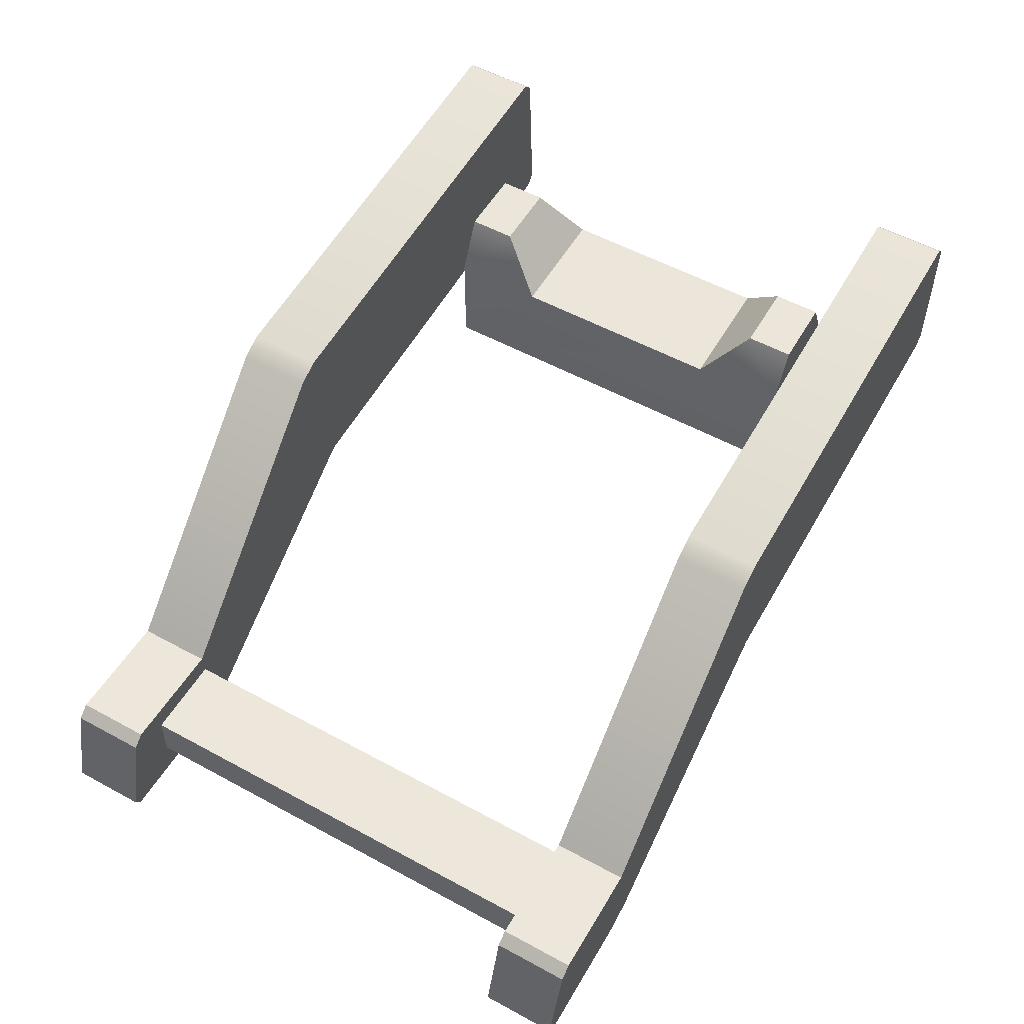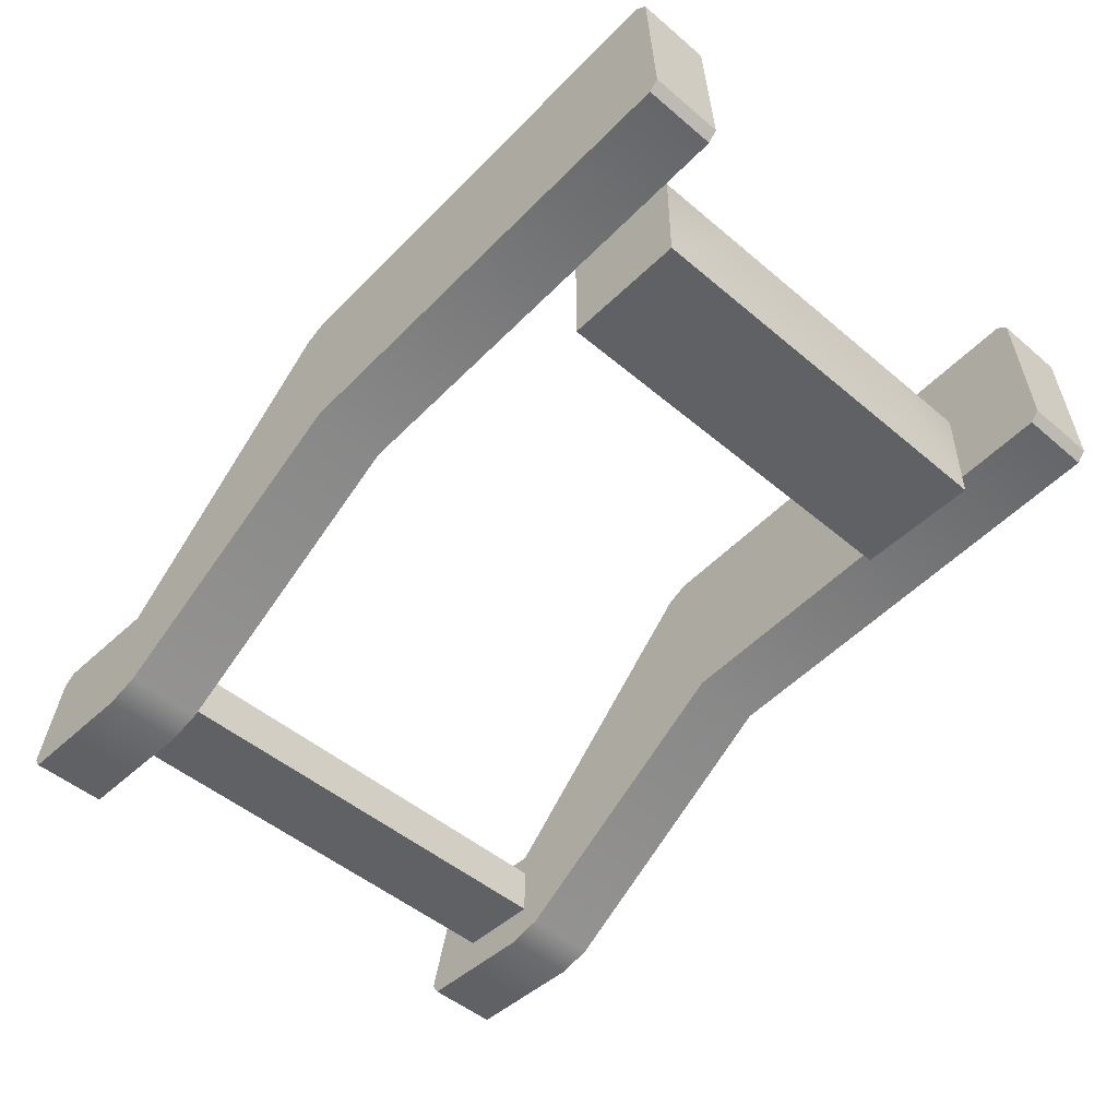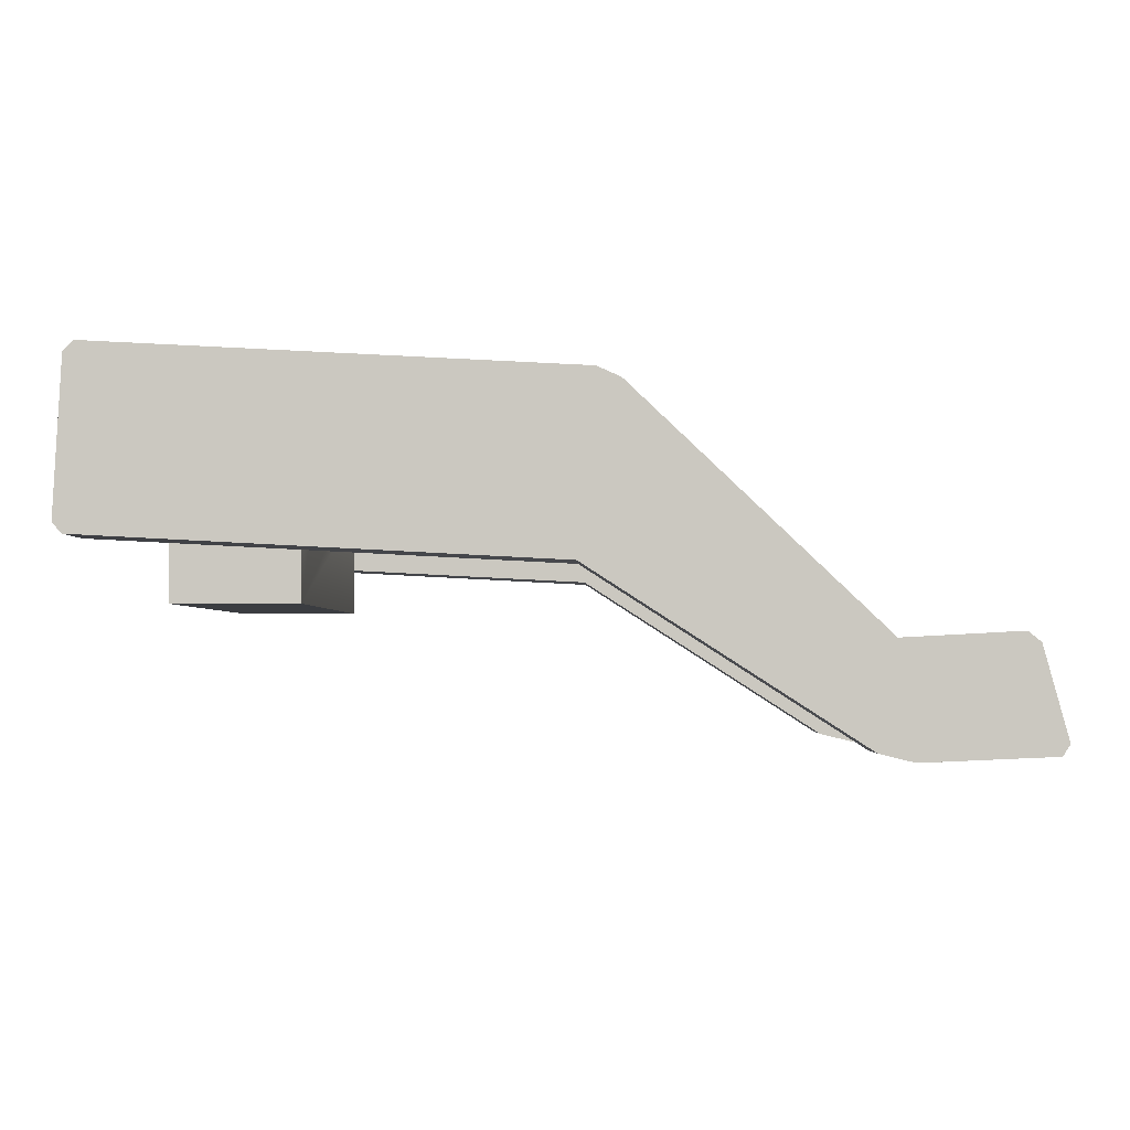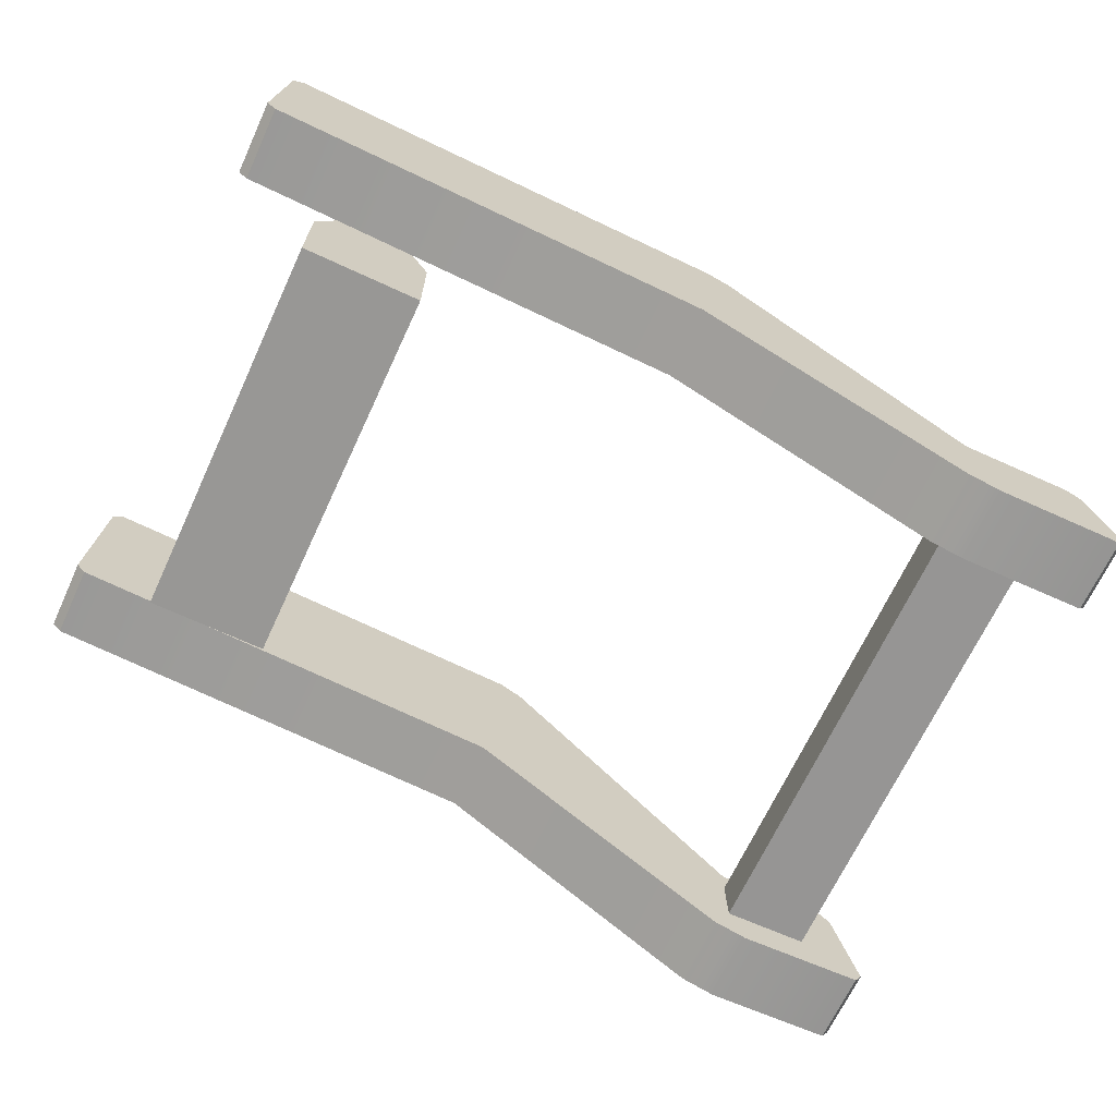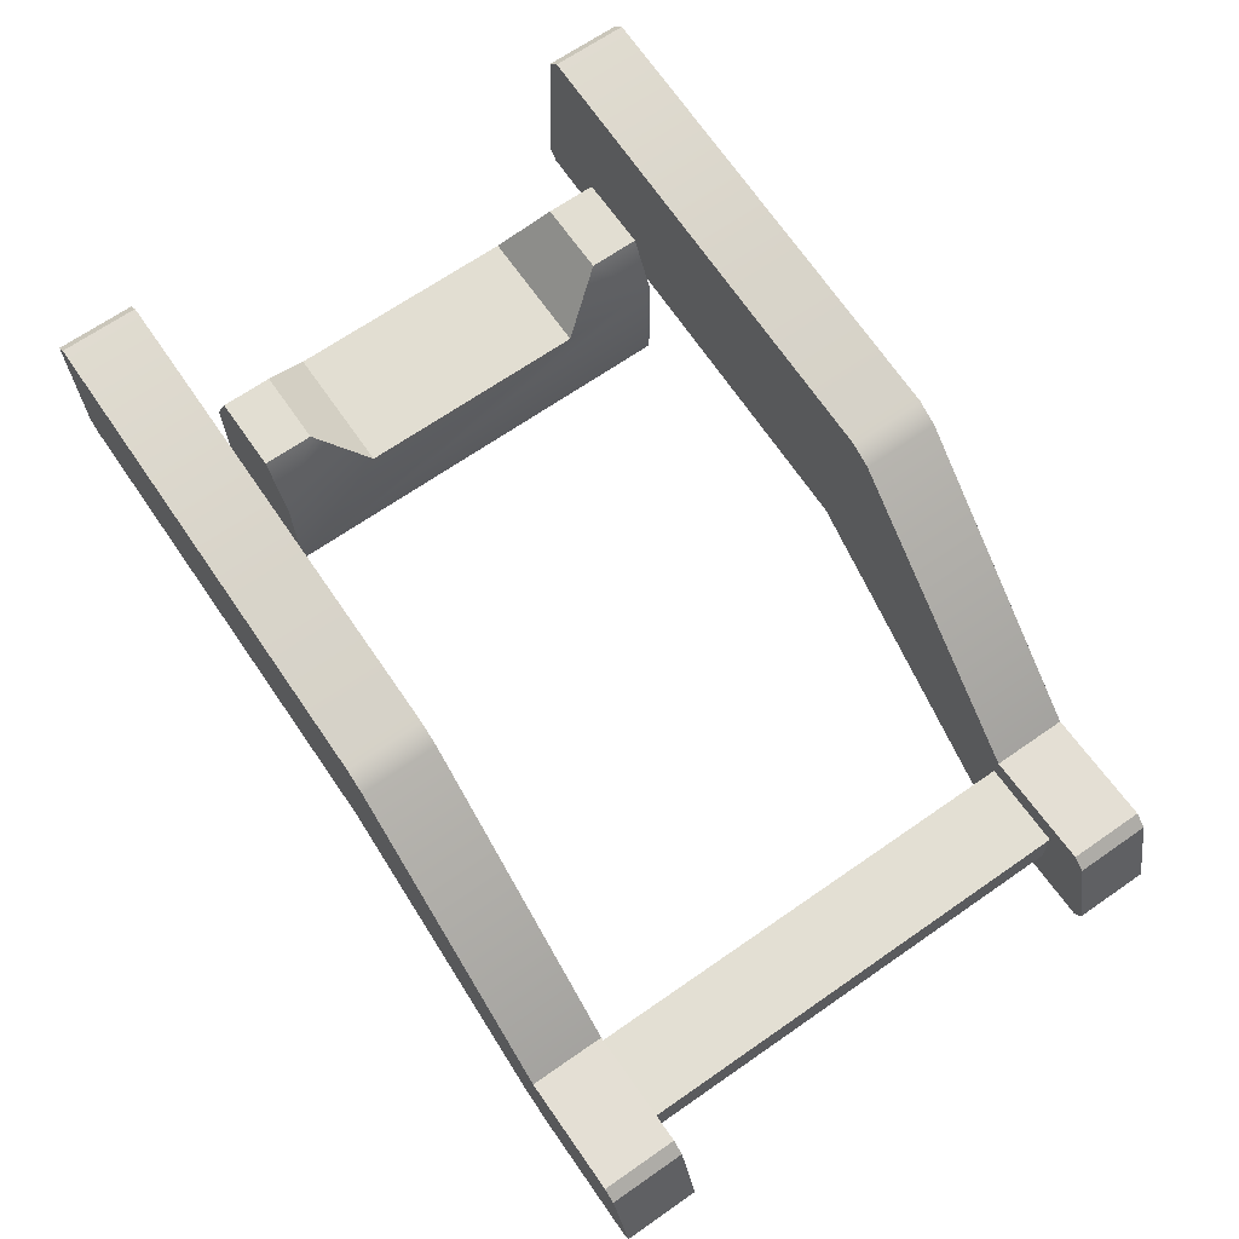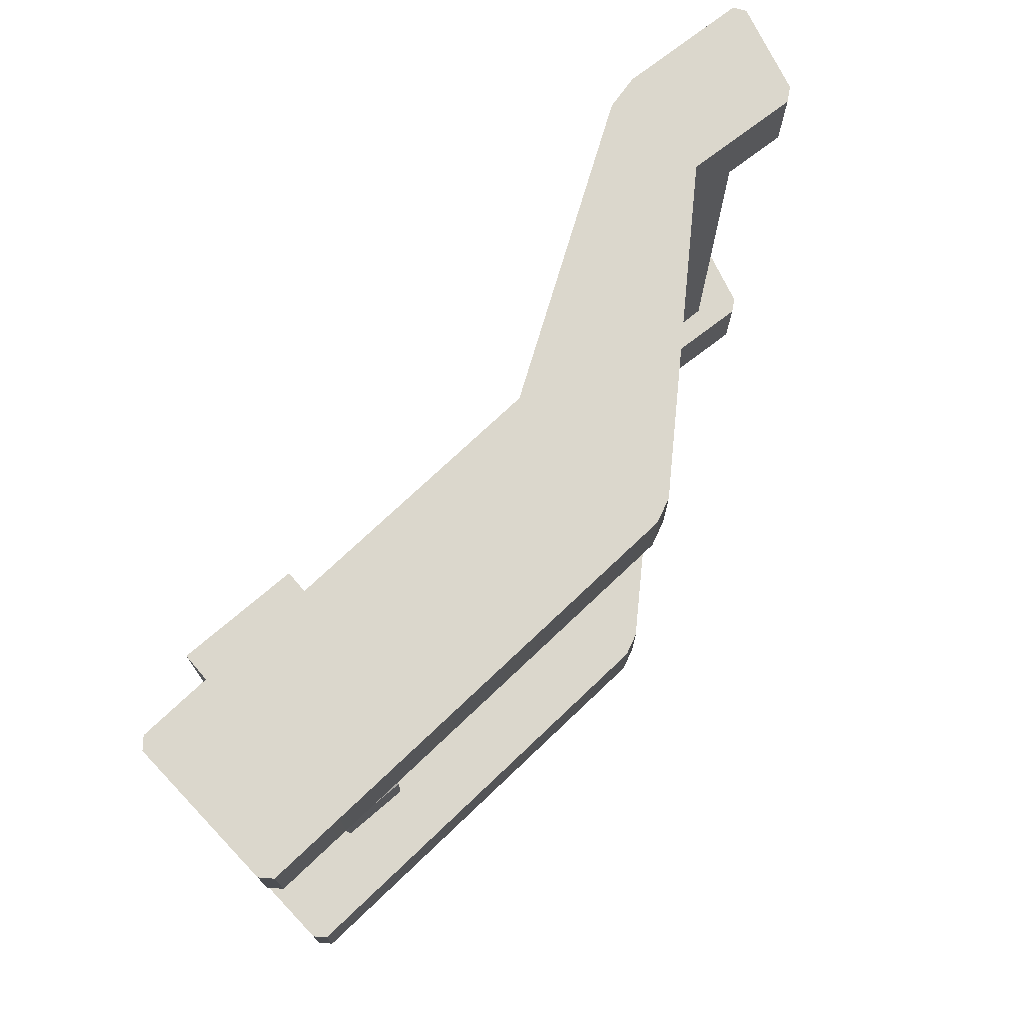
<metadata>
{"format":"obj","ext":"obj","renderer":"f3d","projection":"perspective","resolution":1024,"background":"white","views":[{"elev":55.1,"azim":-60.2,"up":"+Y"},{"elev":-49.4,"azim":46.9,"up":"+Y"},{"elev":-2.6,"azim":-178.7,"up":"+Y"},{"elev":-68.2,"azim":155.1,"up":"+Y"},{"elev":68.0,"azim":-124.8,"up":"+Y"},{"elev":73.1,"azim":139.4,"up":"+Z"}]}
</metadata>
<code>
o Cannon_trolley
v -29.58 0.4718 2
v -29.5 0.03535 2
v -28.44 1.507 2
v -26.44 1.612 2
v -26.41 0.8684 2
v -29.65 -0.000131 2
v -30.12 0.454 2
v -30.23 0.07144 2
v -28.54 1.462 2.319
v -29.5 0.03535 2.319
v -26.44 1.612 2.319
v -26.4 1.566 2.319
v -26.37 0.9131 2.319
v -30.12 0.454 2.319
v -30.19 0.02393 2.319
v -29.58 0.4718 4.597
v -29.5 0.03535 4.597
v -26.44 1.612 4.597
v -26.4 1.566 4.597
v -26.41 0.8684 4.597
v -29.65 -0.000131 4.597
v -28.54 1.462 4.278
v -26.44 1.612 4.278
v -26.4 1.566 4.278
v -29.65 -0.000131 4.278
v -30.12 0.454 4.278
v -27.26 0.6128 2.425
v -27.26 0.6128 4.171
v -27.26 1.084 4.171
v -27.26 1.084 3.773
v -27.26 1.084 2.824
v -27.26 1.084 2.425
v -26.73 1.084 3.773
v -26.73 1.084 4.171
v -26.73 0.6128 4.171
v -26.73 1.084 2.824
v -26.73 0.6128 2.425
v -26.73 1.084 2.425
v -27.15 1.32 2.425
v -29.58 0.4718 2.319
v -30.07 0.4974 2
v -30.07 0.4974 2.319
v -28.54 1.462 2
v -28.44 1.507 2.319
v -29.65 -0.000131 2.319
v -28.37 0.7655 2.319
v -28.37 0.7655 2
v -26.37 0.9131 2
v -30.23 0.07144 2.319
v -26.41 0.8684 2.319
v -30.19 0.02393 2
v -26.4 1.566 2
v -29.94 0.3811 2.319
v -29.94 0.3811 4.278
v -29.58 0.37 2.319
v -29.94 0.1685 4.278
v -29.58 0.1574 4.278
v -29.58 0.1574 2.319
v -29.58 0.37 4.278
v -29.94 0.1685 2.319
v -30.07 0.4974 4.597
v -29.58 0.4718 4.278
v -30.07 0.4974 4.278
v -28.54 1.462 4.597
v -28.44 1.507 4.278
v -28.44 1.507 4.597
v -29.5 0.03535 4.278
v -28.37 0.7655 4.278
v -28.37 0.7655 4.597
v -26.37 0.9131 4.278
v -26.37 0.9131 4.597
v -30.23 0.07144 4.597
v -30.23 0.07144 4.278
v -30.12 0.454 4.597
v -26.41 0.8684 4.278
v -30.19 0.02393 4.278
v -30.19 0.02393 4.597
v -26.84 1.32 4.171
v -27.15 1.32 3.966
v -27.15 1.32 4.171
v -26.84 1.32 3.966
v -26.84 1.32 2.63
v -26.84 1.32 2.425
v -27.15 1.32 2.63
f 47 1 43
f 47 2 1
f 47 43 3
f 47 3 4
f 47 4 52
f 47 52 5
f 2 6 1
f 52 48 5
f 6 41 1
f 6 7 41
f 6 51 7
f 51 8 7
f 46 9 40
f 46 44 9
f 46 40 10
f 46 11 44
f 46 12 11
f 46 50 12
f 40 45 10
f 40 42 45
f 50 13 12
f 42 14 45
f 14 15 45
f 14 49 15
f 69 64 16
f 69 66 64
f 69 16 17
f 69 18 66
f 69 19 18
f 69 20 19
f 16 21 17
f 16 61 21
f 20 71 19
f 61 74 21
f 74 77 21
f 74 72 77
f 68 67 62
f 68 62 22
f 68 22 65
f 68 65 23
f 68 23 24
f 68 24 75
f 67 25 62
f 24 70 75
f 25 63 62
f 25 26 63
f 25 76 26
f 76 73 26
f 27 28 29
f 27 29 30
f 27 30 31
f 27 31 32
f 29 28 35
f 29 35 34
f 29 34 78
f 29 78 80
f 33 34 35
f 33 35 37
f 33 37 36
f 37 38 36
f 32 37 27
f 32 38 37
f 32 39 38
f 39 83 38
f 40 41 42
f 40 1 41
f 43 1 40
f 43 40 9
f 3 43 9
f 3 9 44
f 44 4 3
f 44 11 4
f 2 45 6
f 2 10 45
f 46 10 2
f 46 2 47
f 52 13 48
f 52 12 13
f 14 42 41
f 14 8 49
f 14 7 8
f 14 41 7
f 50 46 47
f 13 50 5
f 50 47 5
f 13 5 48
f 6 45 15
f 15 49 8
f 15 8 51
f 6 15 51
f 11 52 4
f 11 12 52
f 59 53 54
f 59 55 53
f 58 56 60
f 58 57 56
f 58 59 57
f 58 55 59
f 56 53 60
f 56 54 53
f 61 62 63
f 61 16 62
f 62 16 64
f 62 64 22
f 18 65 66
f 22 64 66
f 22 66 65
f 18 23 65
f 25 17 21
f 25 67 17
f 17 67 68
f 17 68 69
f 70 19 71
f 70 24 19
f 61 63 26
f 72 26 73
f 61 26 74
f 72 74 26
f 69 68 75
f 20 75 70
f 69 75 20
f 20 70 71
f 72 73 76
f 76 25 21
f 72 76 77
f 76 21 77
f 19 23 18
f 19 24 23
f 81 34 33
f 81 78 34
f 78 79 80
f 78 81 79
f 79 30 29
f 79 29 80
f 28 37 35
f 28 27 37
f 32 31 84
f 32 84 39
f 38 82 36
f 38 83 82
f 39 82 83
f 39 84 82
f 82 84 31
f 82 31 36
f 30 36 31
f 79 33 30
f 79 81 33
f 30 33 36

</code>
